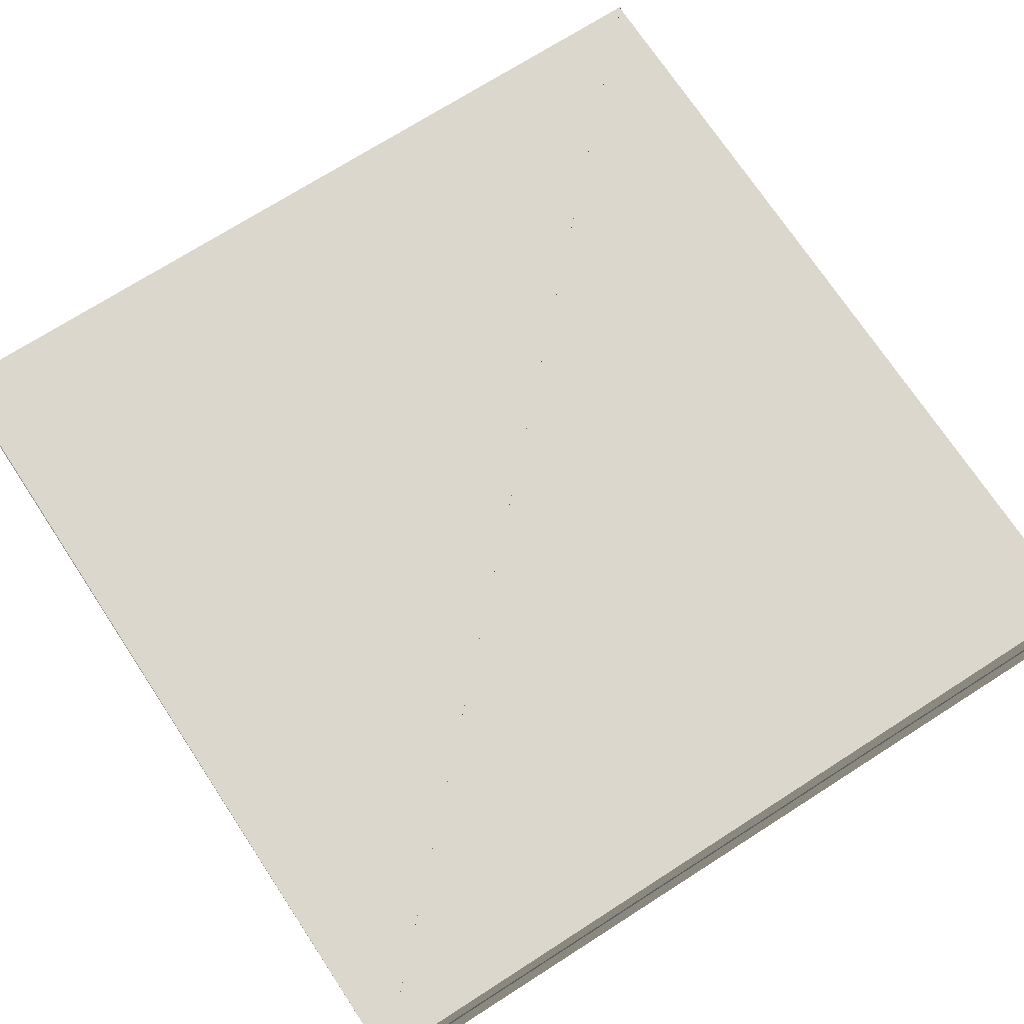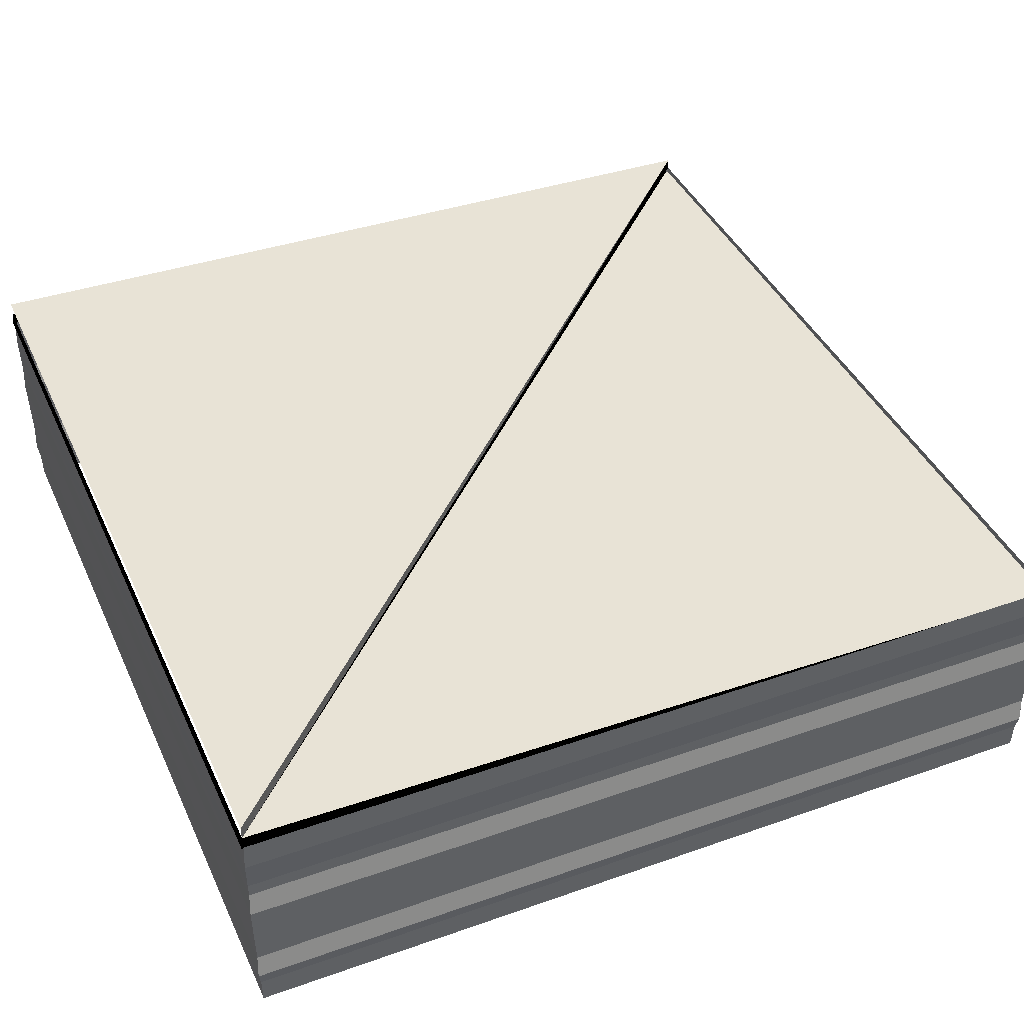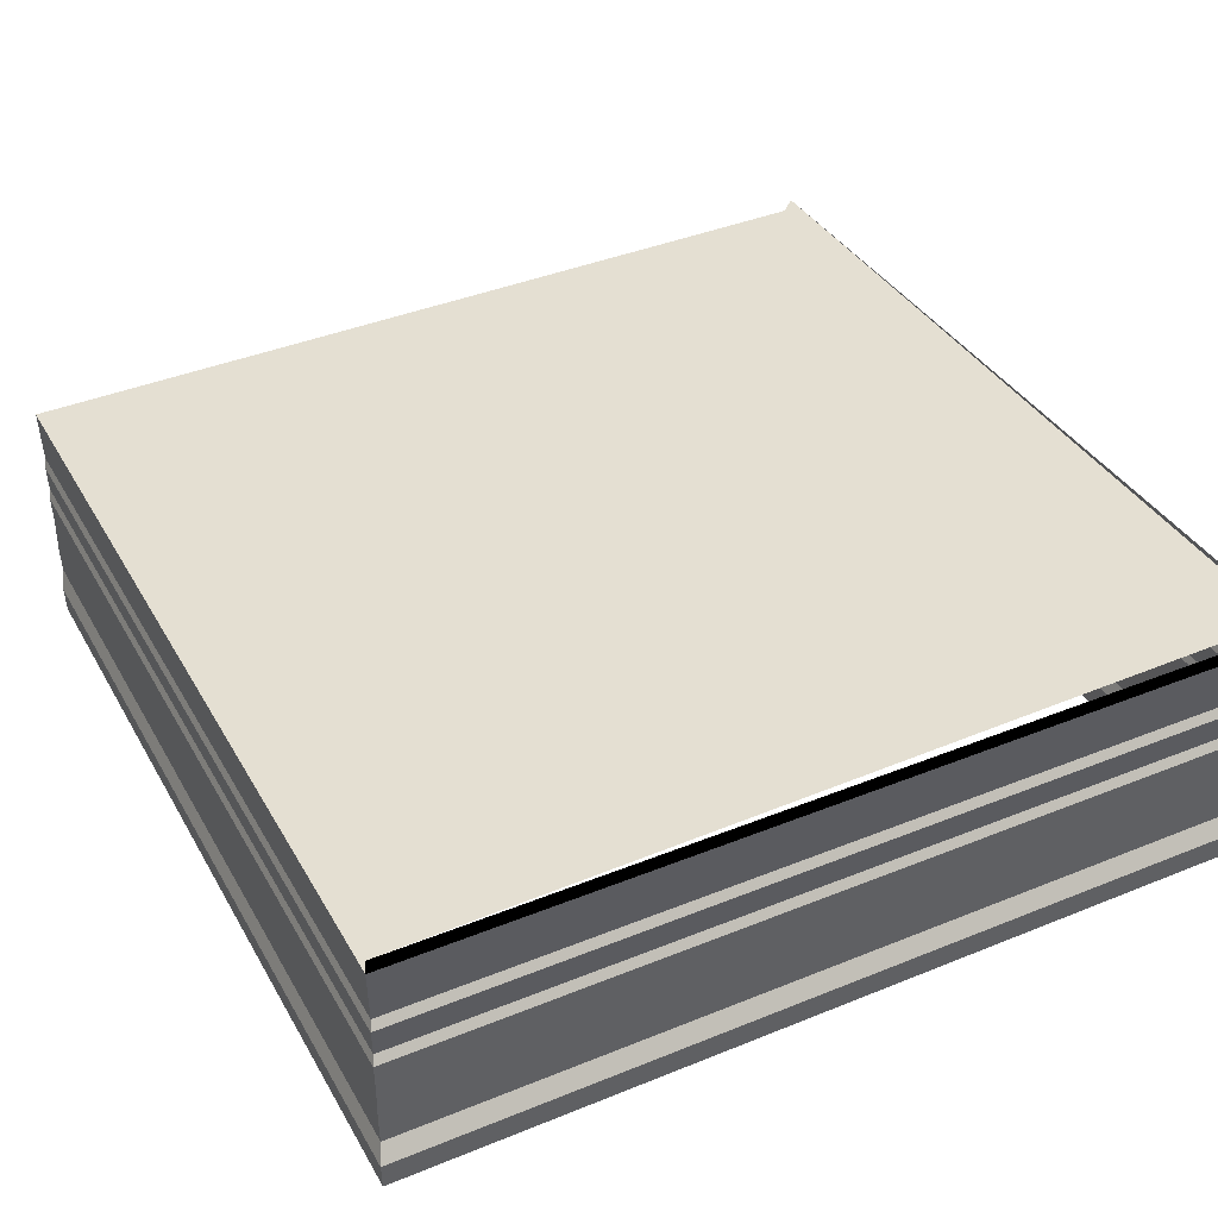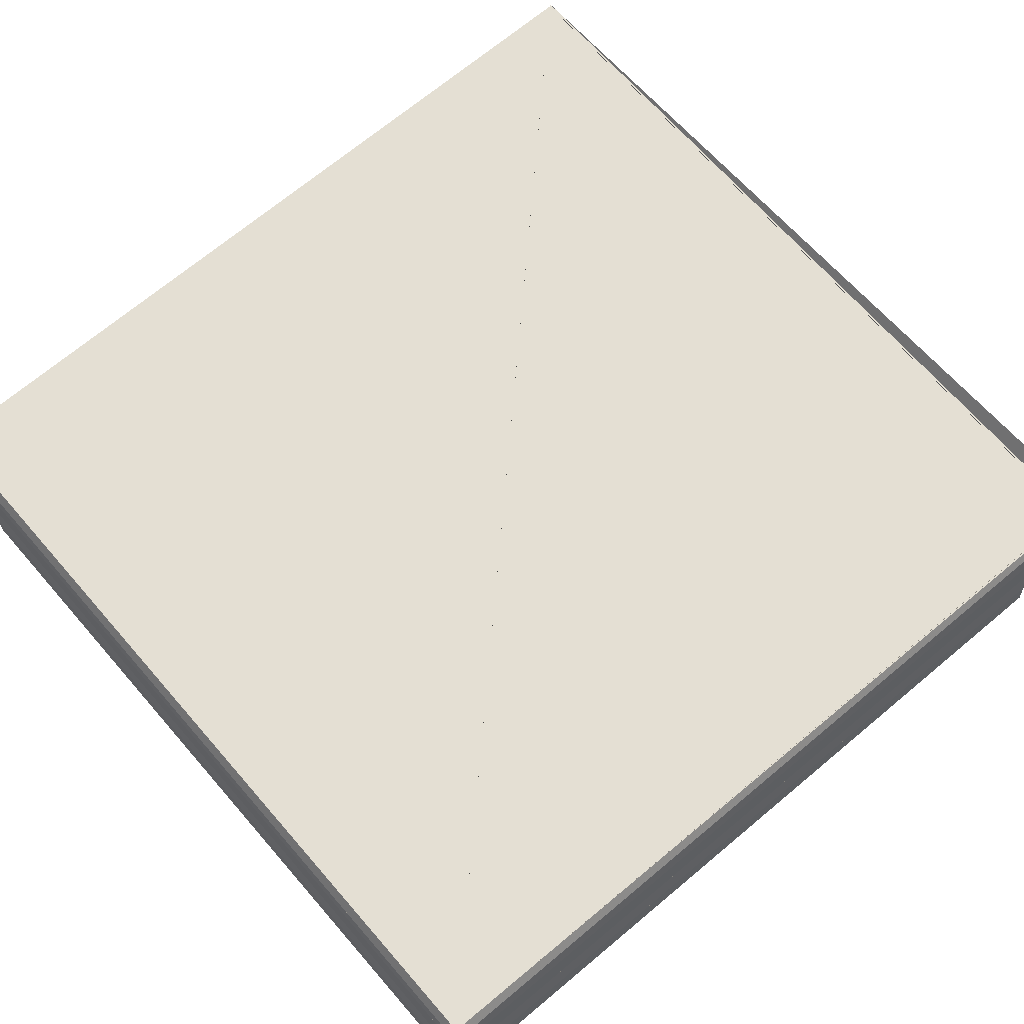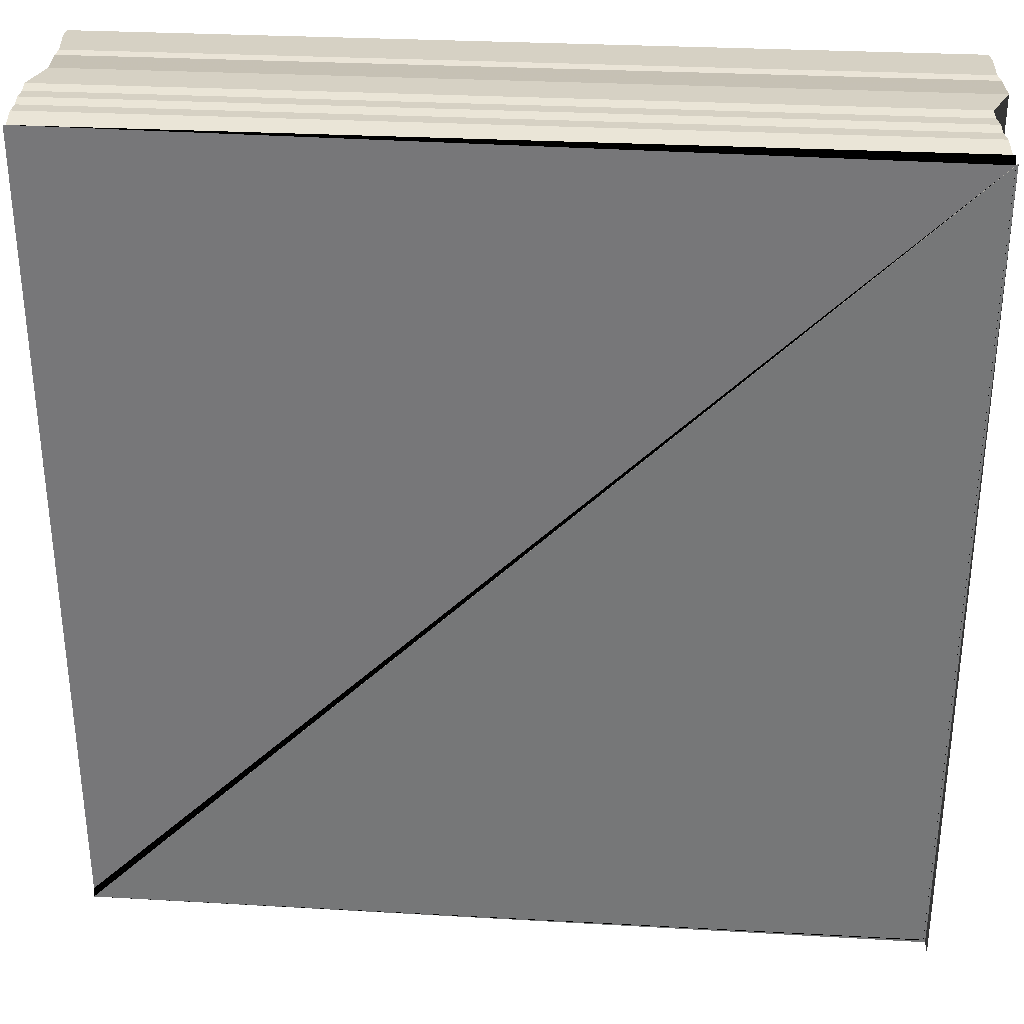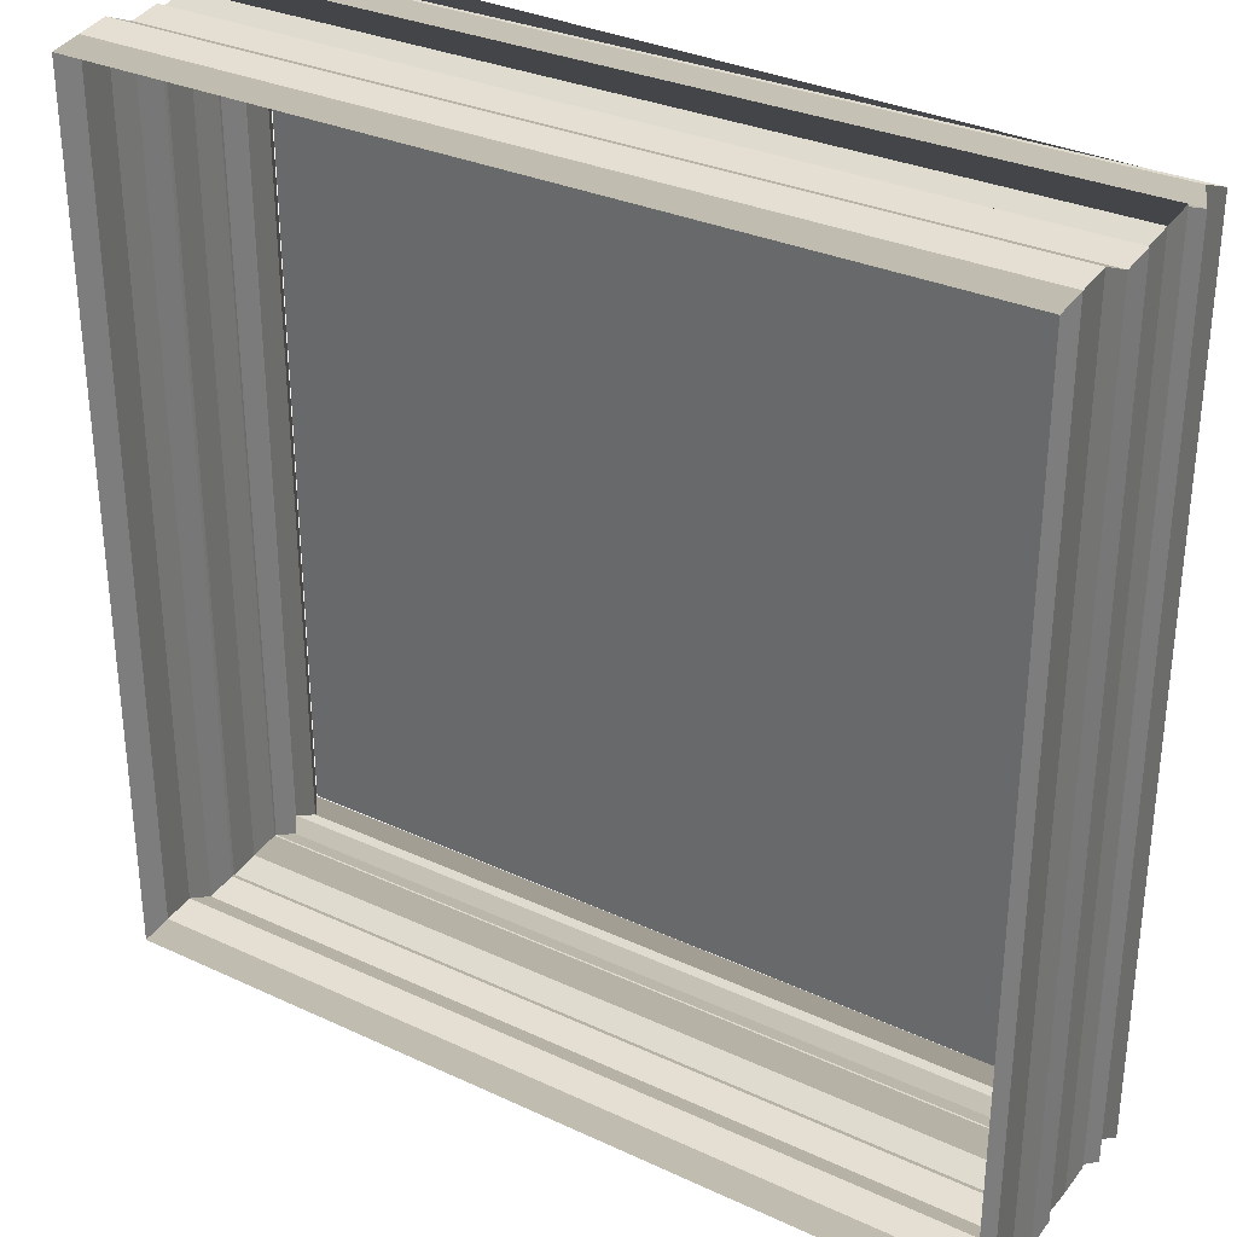
<metadata>
{"format":"obj","ext":"obj","renderer":"f3d","projection":"perspective","resolution":1024,"background":"white","views":[{"elev":73.6,"azim":146.9,"up":"+Z"},{"elev":42.1,"azim":156.4,"up":"+Z"},{"elev":37.5,"azim":-26.3,"up":"+Z"},{"elev":66.3,"azim":-40.4,"up":"+Z"},{"elev":32.0,"azim":4.9,"up":"+Y"},{"elev":31.9,"azim":-146.4,"up":"+Y"}]}
</metadata>
<code>
o 2368
v 2209 1872 13.47
v 2209 1872 13.47
v 2209 1872 13.47
v 2209 1872 13.47
v 2209 1872 13.47
v 2209 1872 13.47
v 2209 1872 13.47
v 2209 1872 13.47
v 2209 1872 13.47
v 2209 1872 13.47
v 2209 1872 13.47
v 2209 1872 13.47
v 2209 1872 13.47
v 2209 1872 13.47
v 2209 1872 13.47
v 2209 1872 13.47
v 2209 1872 13.47
v 2209 1872 13.47
v 2209 1872 13.47
v 2209 1872 13.47
v 2209 1872 13.47
v 2209 1872 13.47
v 2209 1872 13.47
v 2209 1872 13.47
v 2209 1872 13.47
v 2209 1872 13.47
v 2209 1872 13.47
v 2209 1872 13.47
v 2209 1872 13.47
v 2209 1872 13.47
v 2209 1872 13.47
v 2209 1872 13.47
v 2209 1872 13.47
v 2209 1872 13.47
v 2209 1872 13.47
v 2209 1872 13.47
v 2209 1872 13.47
v 2209 1872 13.47
v 2209 1872 13.47
v 2209 1872 13.47
v 2209 1872 13.47
v 2209 1872 13.47
v 2209 1872 13.47
v 2209 1872 13.47
v 2209 1872 13.47
v 2209 1872 13.47
v 2209 1872 13.47
v 2209 1872 13.47
v 2209 1872 13.47
v 2209 1872 13.47
v 2209 1872 13.47
v 2209 1872 13.47
v 2209 1872 13.47
v 2209 1872 13.47
v 2209 1872 13.47
v 2209 1872 13.47
v 2209 1872 13.47
v 2209 1872 13.47
v 2209 1872 13.47
v 2209 1872 13.47
v 2209 1872 13.47
v 2209 1872 13.47
v 2209 1872 13.47
v 2209 1872 13.47
v 2209 1872 13.47
v 2209 1872 13.47
v 2209 1872 13.47
v 2209 1872 13.47
v 2209 1872 13.47
v 2209 1872 13.47
v 2209 1872 13.47
v 2209 1872 13.47
v 2209 1872 13.47
v 2209 1872 13.47
v 2209 1872 13.47
v 2209 1872 13.47
v 2209 1872 13.47
v 2209 1872 13.47
v 2209 1872 13.47
v 2209 1872 13.47
v 2209 1872 13.47
v 2209 1872 13.47
v 2209 1872 13.47
v 2209 1872 13.47
v 2209 1872 13.47
v 2209 1872 13.47
v 2209 1872 13.47
v 2209 1872 13.47
v 2209 1872 13.47
v 2209 1872 13.47
v 2209 1872 13.47
v 2209 1872 13.47
v 2209 1872 13.47
v 2209 1872 13.47
v 2209 1872 13.47
v 2209 1872 13.47
v 2209 1872 13.47
v 2209 1872 13.47
v 2209 1872 13.47
v 2209 1872 13.47
v 2209 1872 13.47
v 2209 1872 13.47
v 2209 1872 13.47
v 2209 1872 13.47
v 2209 1872 13.47
v 2209 1872 13.47
v 2209 1872 13.47
v 2209 1872 13.47
v 2209 1872 13.47
v 2209 1872 13.47
v 2209 1872 13.47
v 2209 1872 13.47
v 2209 1872 13.47
v 2209 1872 13.47
v 2209 1872 13.47
v 2209 1872 13.47
v 2209 1872 13.47
v 2209 1872 13.47
v 2209 1872 13.47
v 2209 1872 13.47
v 2209 1872 13.47
v 2209 1872 13.47
v 2209 1872 13.47
v 2209 1872 13.47
v 2209 1872 13.47
v 2209 1872 13.47
v 2209 1872 13.47
v 2209 1872 13.47
v 2209 1872 13.47
v 2209 1872 13.47
v 2209 1872 13.47
v 2209 1872 13.47
v 2209 1872 13.47
v 2209 1872 13.47
v 2209 1872 13.47
v 2209 1872 13.47
v 2209 1872 13.47
v 2209 1872 13.47
v 2209 1872 13.47
v 2209 1872 13.47
v 2209 1872 13.47
v 2209 1872 13.47
v 2209 1872 13.47
v 2209 1872 13.47
v 2209 1872 13.47
v 2209 1872 13.47
v 2209 1872 13.47
v 2209 1872 13.47
v 2209 1872 13.47
v 2209 1872 13.47
v 2209 1872 13.47
v 2209 1872 13.47
v 2209 1872 13.47
v 2209 1872 13.47
v 2209 1872 13.47
v 2209 1872 13.47
v 2209 1872 13.47
v 2209 1872 13.47
v 2209 1872 13.47
v 2209 1872 13.47
v 2209 1872 13.47
v 2209 1872 13.47
v 2209 1872 13.47
v 2209 1872 13.47
v 2209 1872 13.47
v 2209 1872 13.47
v 2209 1872 13.47
v 2209 1872 13.47
v 2209 1872 13.47
v 2209 1872 13.47
v 2209 1872 13.47
v 2209 1872 13.47
v 2209 1872 13.47
v 2209 1872 13.47
v 2209 1872 13.47
v 2209 1872 13.47
f 1 2 3
f 3 4 5
f 4 6 7
f 5 8 9
f 8 7 10
f 9 11 12
f 11 10 13
f 12 14 15
f 14 13 16
f 15 17 18
f 17 16 19
f 18 20 21
f 20 19 22
f 21 23 24
f 23 22 25
f 24 26 27
f 26 25 28
f 27 29 30
f 29 28 31
f 30 32 33
f 32 31 34
f 33 35 36
f 35 34 37
f 38 37 39
f 36 40 41
f 42 43 41
f 44 43 45
f 46 45 47
f 48 49 40
f 50 48 51
f 52 53 49
f 54 52 50
f 55 56 53
f 57 55 54
f 58 59 56
f 60 58 57
f 61 62 59
f 63 61 60
f 64 65 62
f 66 64 63
f 67 68 65
f 69 67 66
f 70 71 68
f 72 70 69
f 73 74 71
f 75 73 72
f 76 77 74
f 78 76 75
f 79 80 77
f 81 79 78
f 82 83 80
f 84 82 81
f 85 86 84
f 87 88 89
f 89 90 91
f 90 92 93
f 91 94 95
f 94 93 96
f 95 97 98
f 97 96 99
f 98 100 101
f 100 99 102
f 101 103 104
f 103 102 105
f 104 106 107
f 106 105 108
f 107 109 110
f 109 108 111
f 109 111 112
f 110 113 114
f 114 115 116
f 115 112 117
f 116 118 119
f 118 117 120
f 119 121 38
f 121 120 122
f 121 122 123
f 124 123 125
f 126 127 128
f 128 129 130
f 129 131 132
f 130 133 134
f 133 132 135
f 134 136 137
f 136 135 138
f 137 139 140
f 139 138 141
f 140 142 143
f 142 141 144
f 143 145 146
f 145 144 147
f 148 147 149
f 150 149 151
f 152 153 150
f 154 150 155
f 156 151 157
f 155 156 158
f 158 159 160
f 159 157 161
f 162 161 163
f 164 163 165
f 166 165 167
f 168 169 164
f 170 168 166
f 171 170 172
f 171 173 174
f 175 176 174

</code>
